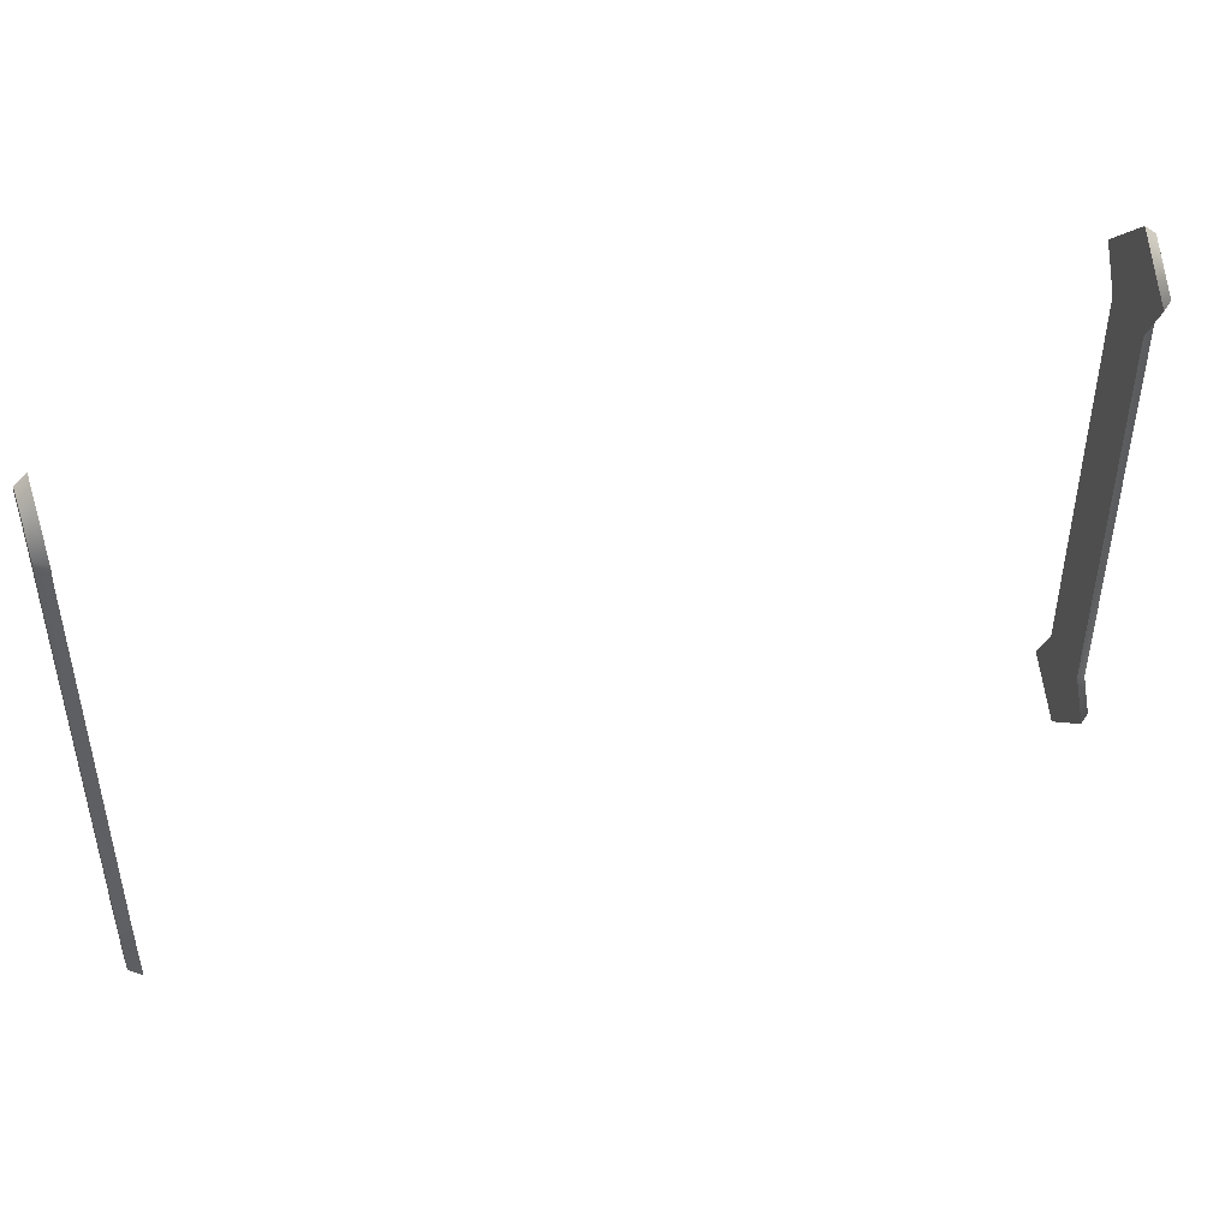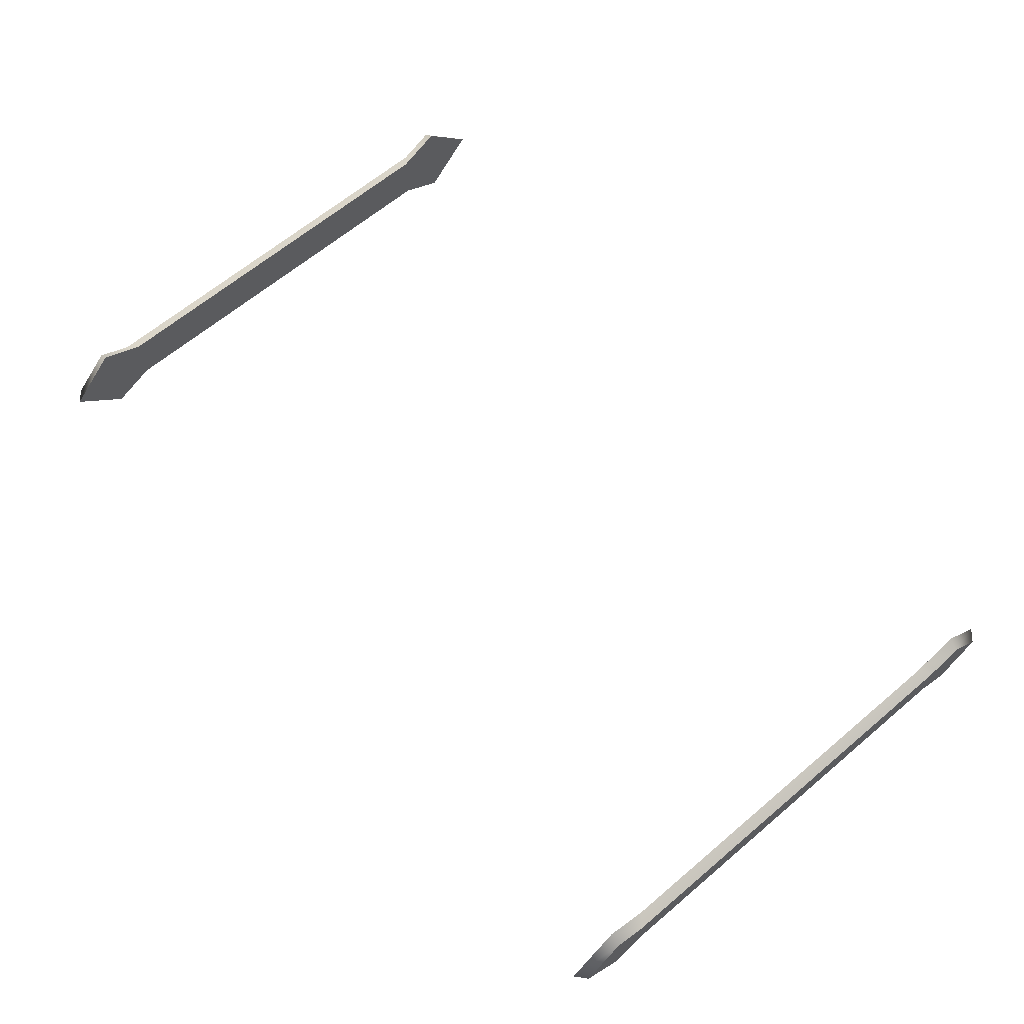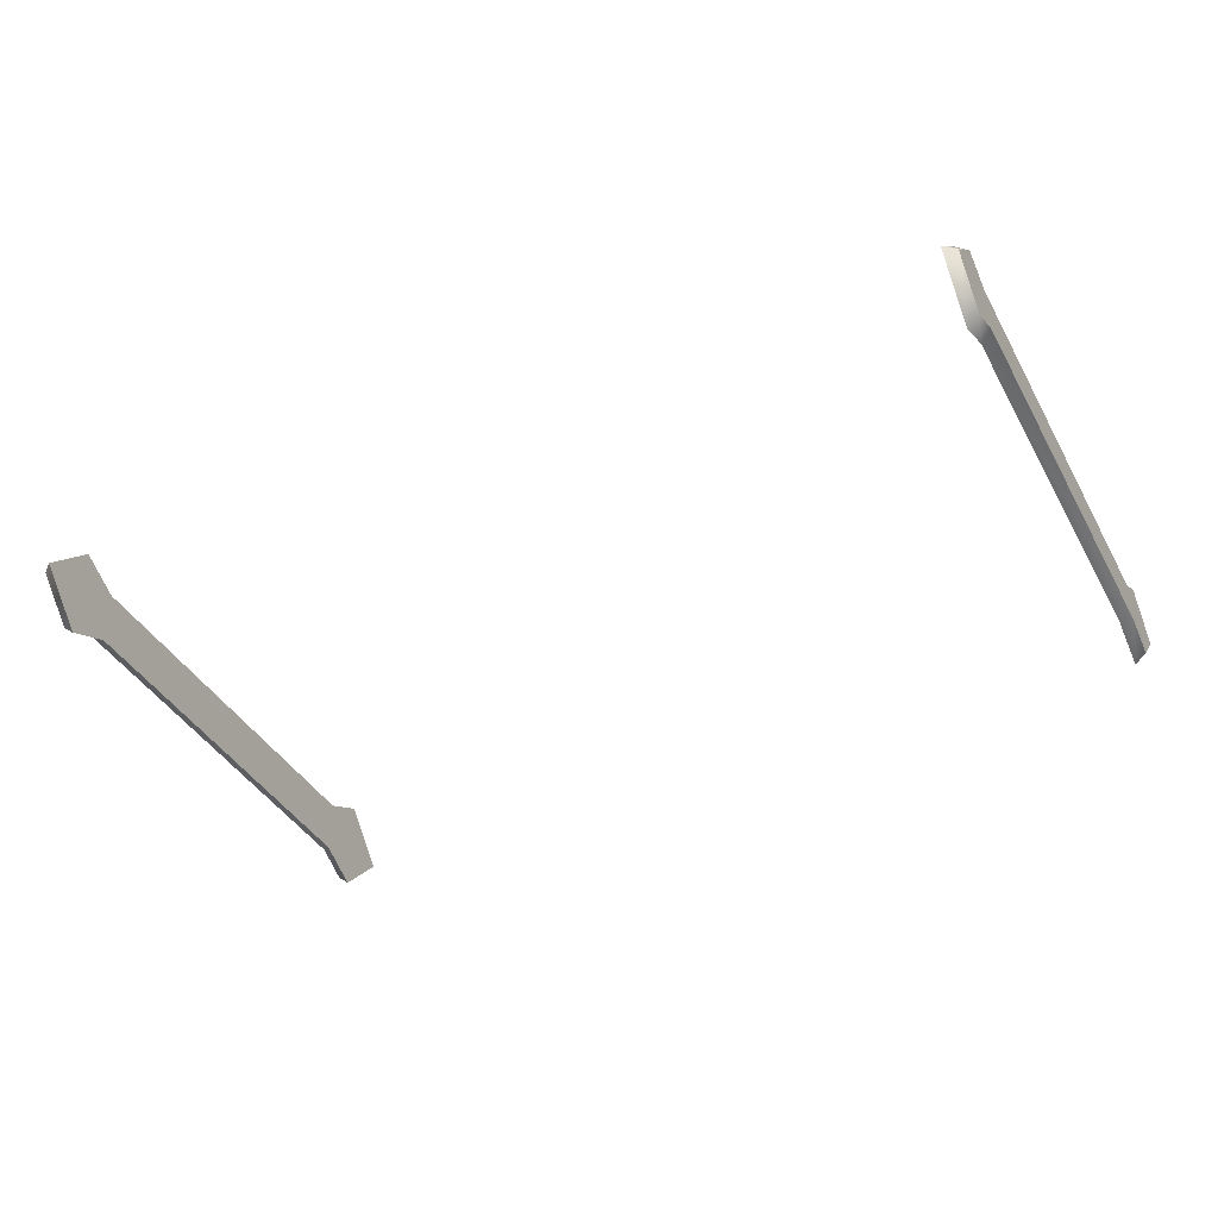
<metadata>
{"format":"obj","ext":"obj","renderer":"f3d","projection":"perspective","resolution":1024,"background":"white","views":[{"elev":46.0,"azim":161.1,"up":"+Z"},{"elev":64.1,"azim":-130.5,"up":"+Y"},{"elev":-39.2,"azim":26.3,"up":"+Y"}]}
</metadata>
<code>
g ConnectingRod_Body_LOD2
v 3.866 0.1863 3.904
v 3.766 0.235 3.829
v 3.766 0.235 0.3604
v 3.866 0.1863 0.2858
v 3.866 0.33 3.815e-06
v 3.766 0.4162 3.815e-06
v 3.866 3.815e-06 -0.33
v 3.766 3.815e-06 -0.4162
v 3.866 -0.33 3.815e-06
v 3.766 -0.4162 3.815e-06
v 3.866 -0.1863 0.2858
v 3.766 -0.235 0.3604
v 3.766 -0.235 3.829
v 3.866 -0.1863 3.904
v 3.866 -0.33 4.19
v 3.766 -0.4162 4.19
v 3.766 0.4162 4.19
v 3.866 0.33 4.19
v 3.766 3.815e-06 4.606
v 3.866 3.815e-06 4.52
v 3.766 -0.235 3.829
v 3.766 -0.235 0.3604
v 3.766 0.235 0.3604
v 3.766 0.235 3.829
v 3.766 -0.4162 3.815e-06
v 3.766 0.4162 3.815e-06
v 3.766 3.815e-06 -0.4162
v 3.766 0.4162 4.19
v 3.766 -0.4162 4.19
v 3.766 3.815e-06 4.606
v 3.866 0.1863 0.2858
v 3.866 -0.1863 0.2858
v 3.866 -0.1863 3.904
v 3.866 0.1863 3.904
v 3.866 0.33 3.815e-06
v 3.866 -0.33 3.815e-06
v 3.866 3.815e-06 -0.33
v 3.866 -0.33 4.19
v 3.866 0.33 4.19
v 3.866 3.815e-06 4.52
v -3.866 0.1863 3.904
v -3.866 0.1863 0.2858
v -3.766 0.235 0.3604
v -3.766 0.235 3.829
v -3.766 0.4162 3.815e-06
v -3.866 0.33 3.815e-06
v -3.766 3.815e-06 -0.4162
v -3.866 3.815e-06 -0.33
v -3.866 -0.33 3.815e-06
v -3.766 -0.4162 3.815e-06
v -3.766 -0.235 0.3604
v -3.866 -0.1863 0.2858
v -3.766 -0.235 3.829
v -3.866 -0.1863 3.904
v -3.866 0.33 4.19
v -3.766 0.4162 4.19
v -3.766 3.815e-06 4.606
v -3.866 3.815e-06 4.52
v -3.766 -0.4162 4.19
v -3.866 -0.33 4.19
v -3.766 -0.235 3.829
v -3.766 0.235 3.829
v -3.766 0.235 0.3604
v -3.766 -0.235 0.3604
v -3.766 0.4162 3.815e-06
v -3.766 -0.4162 3.815e-06
v -3.766 3.815e-06 -0.4162
v -3.766 -0.4162 4.19
v -3.766 0.4162 4.19
v -3.766 3.815e-06 4.606
v -3.866 0.1863 0.2858
v -3.866 0.1863 3.904
v -3.866 -0.1863 3.904
v -3.866 -0.1863 0.2858
v -3.866 -0.33 3.815e-06
v -3.866 0.33 3.815e-06
v -3.866 3.815e-06 -0.33
v -3.866 0.33 4.19
v -3.866 -0.33 4.19
v -3.866 3.815e-06 4.52
g ConnectingRod_Body_LOD2_0
f 3 2 1
f 4 3 1
f 4 5 3
f 5 6 3
f 5 7 6
f 7 8 6
f 7 9 8
f 9 10 8
f 9 11 10
f 11 12 10
f 13 12 11
f 14 13 11
f 14 15 13
f 15 16 13
f 1 2 17
f 18 1 17
f 18 17 19
f 20 18 19
f 20 19 16
f 15 20 16
f 23 22 21
f 24 23 21
f 22 23 25
f 23 26 25
f 25 26 27
f 28 24 21
f 29 28 21
f 30 28 29
f 33 32 31
f 34 33 31
f 35 31 32
f 36 35 32
f 37 35 36
f 33 34 38
f 34 39 38
f 38 39 40
f 43 42 41
f 44 43 41
f 42 43 45
f 46 42 45
f 46 45 47
f 48 46 47
f 49 48 47
f 50 49 47
f 49 50 51
f 52 49 51
f 51 53 52
f 53 54 52
f 41 55 44
f 55 56 44
f 56 55 57
f 55 58 57
f 57 58 59
f 54 53 59
f 58 60 59
f 60 54 59
f 63 62 61
f 64 63 61
f 65 63 64
f 66 65 64
f 67 65 66
f 61 62 68
f 62 69 68
f 69 70 68
f 73 72 71
f 74 73 71
f 74 71 75
f 71 76 75
f 75 76 77
f 78 72 73
f 79 78 73
f 80 78 79

</code>
